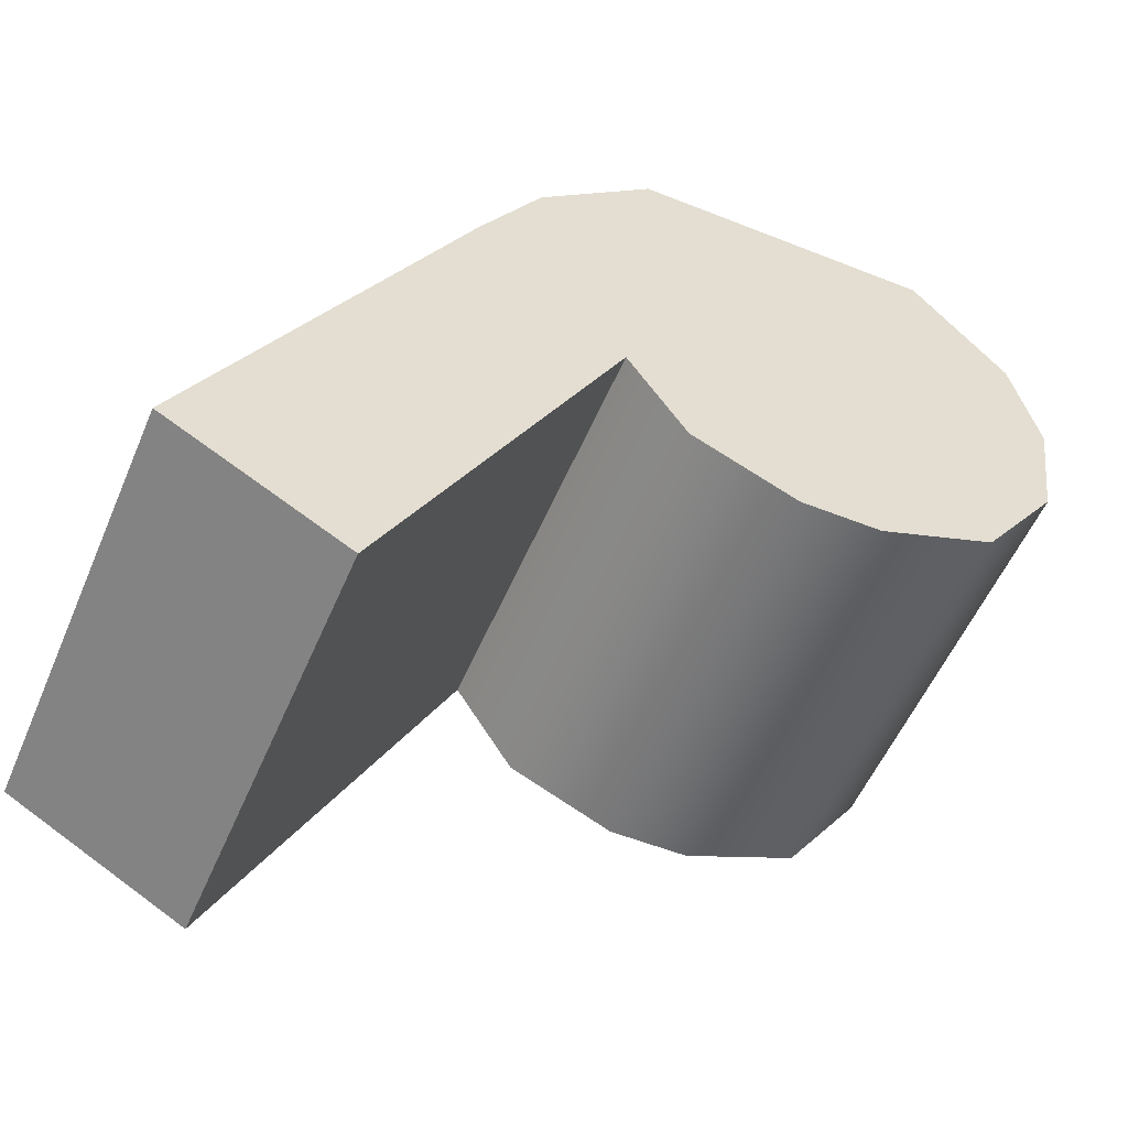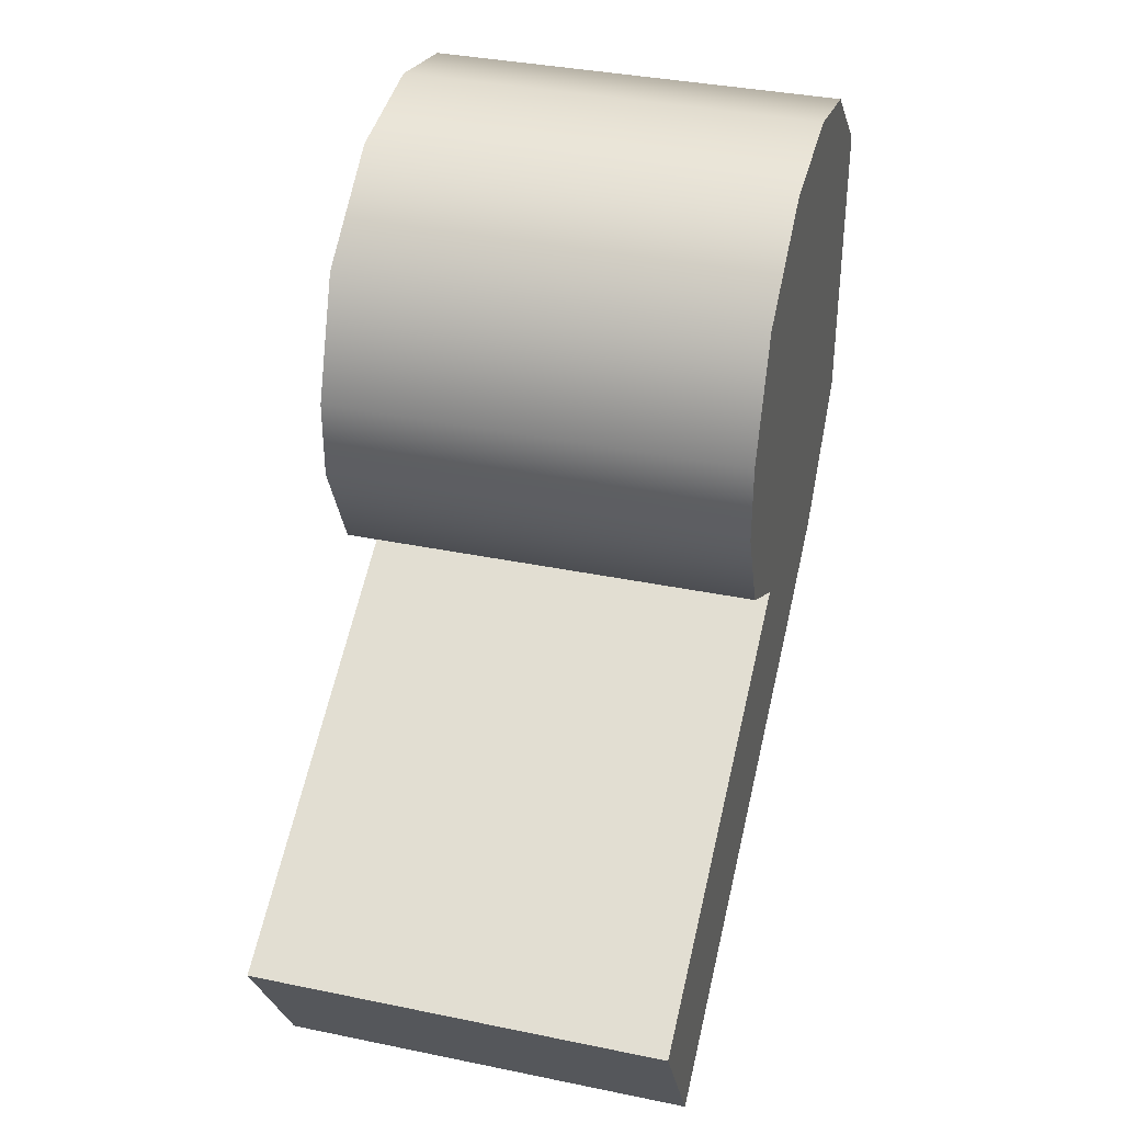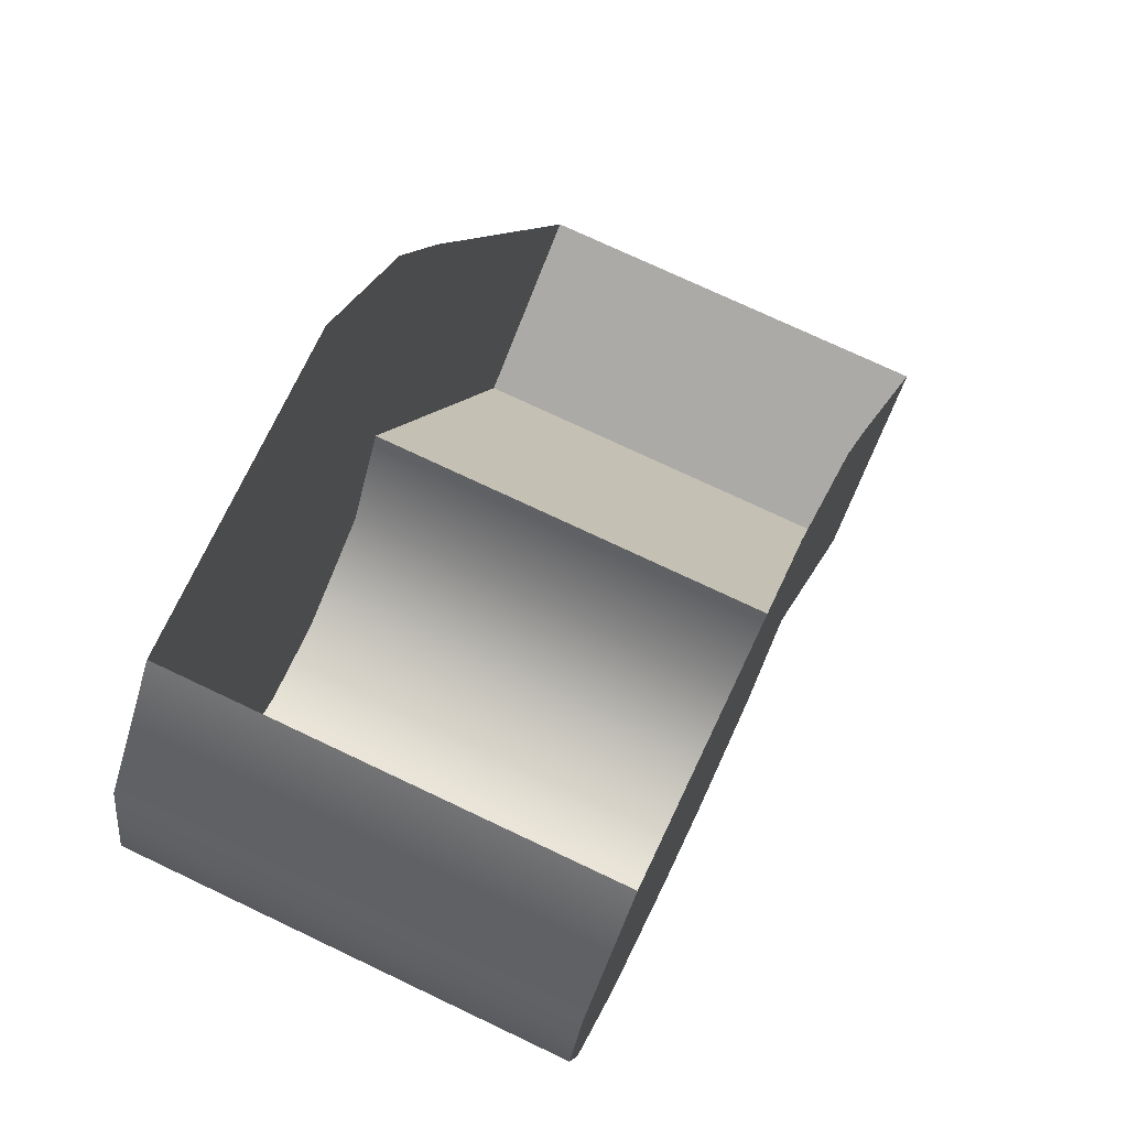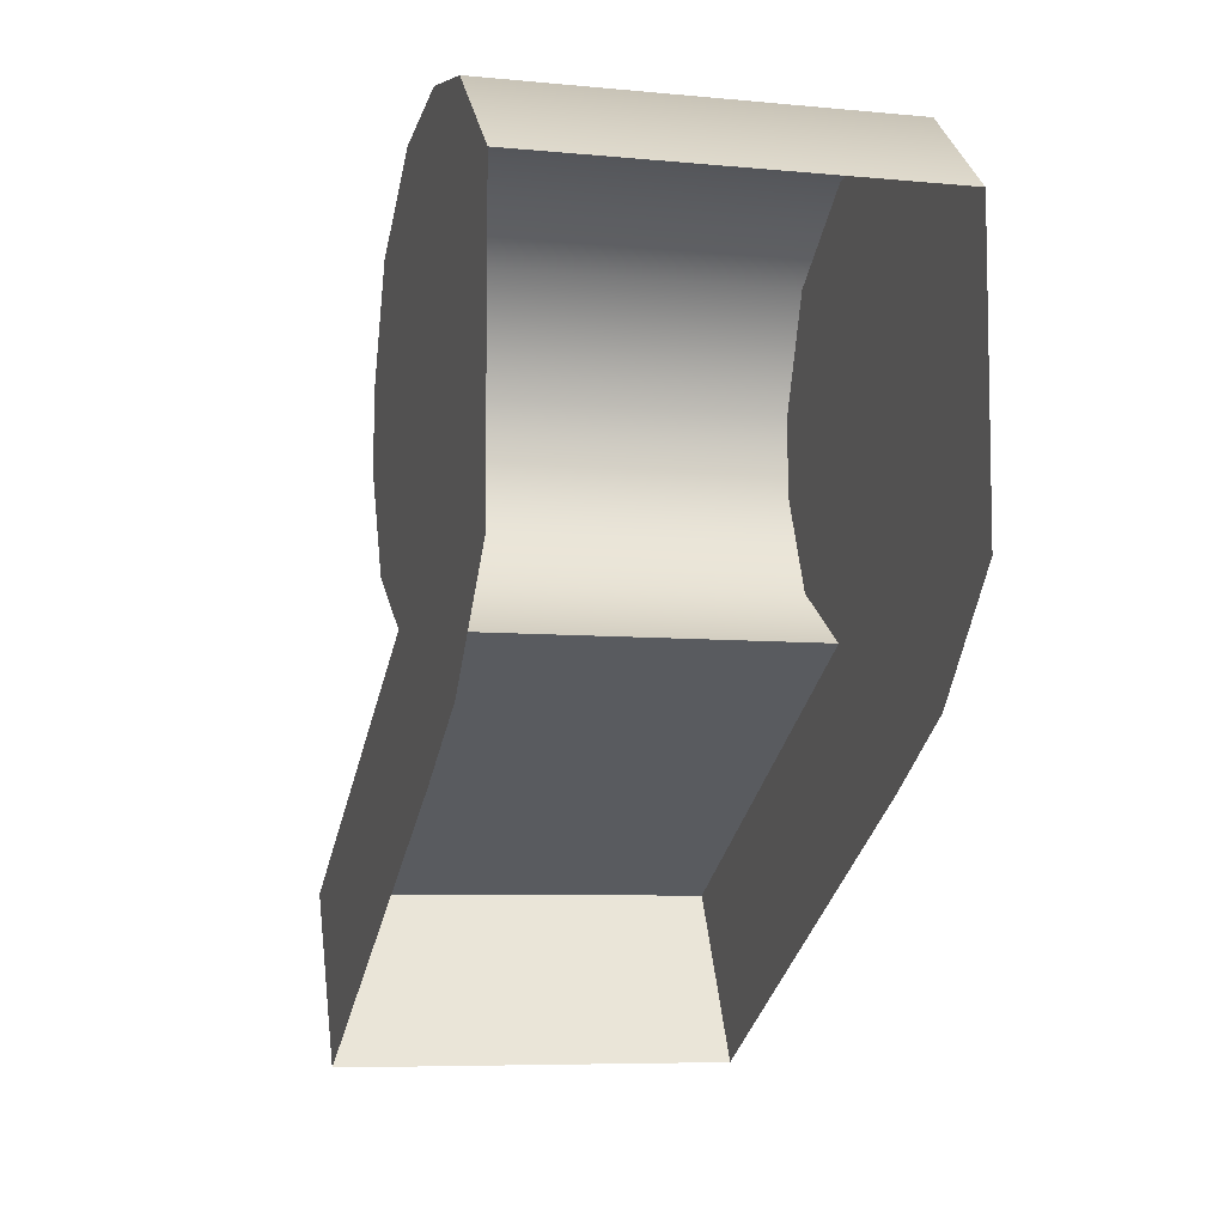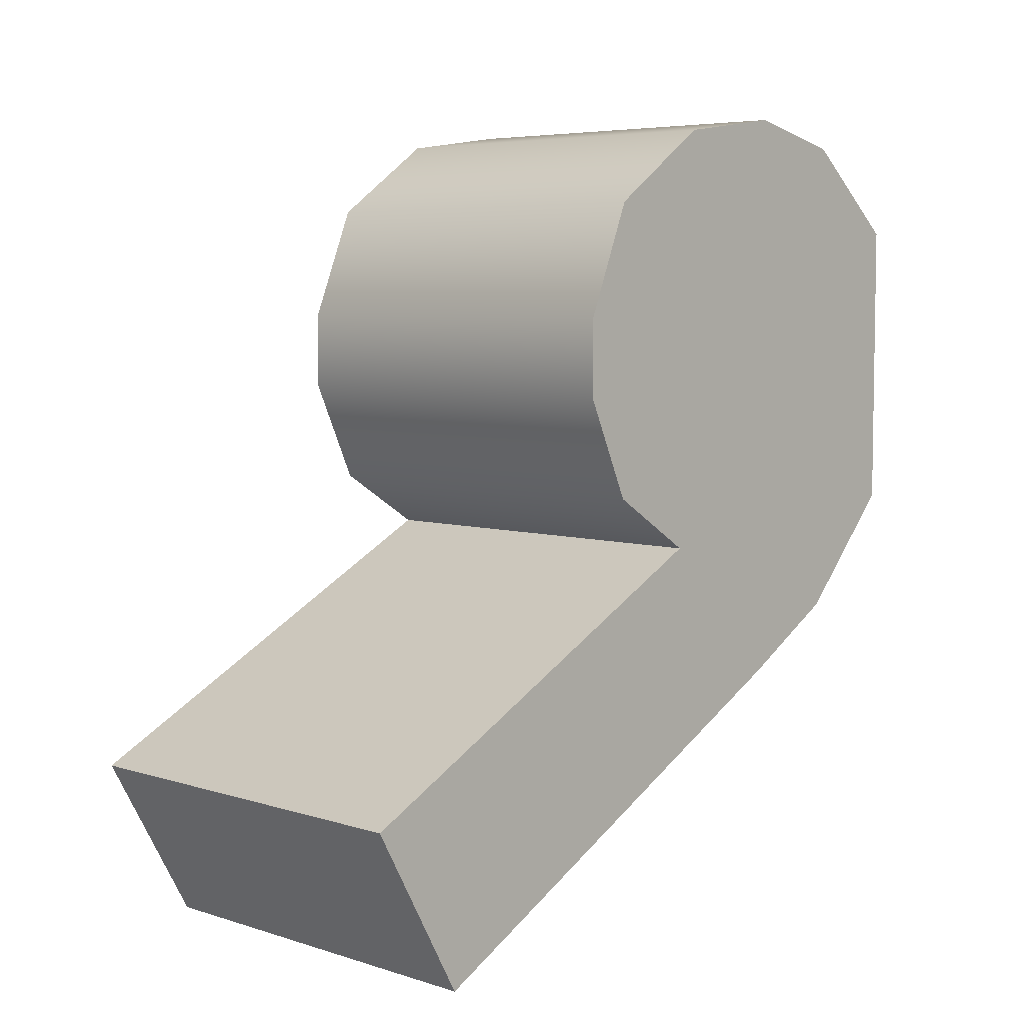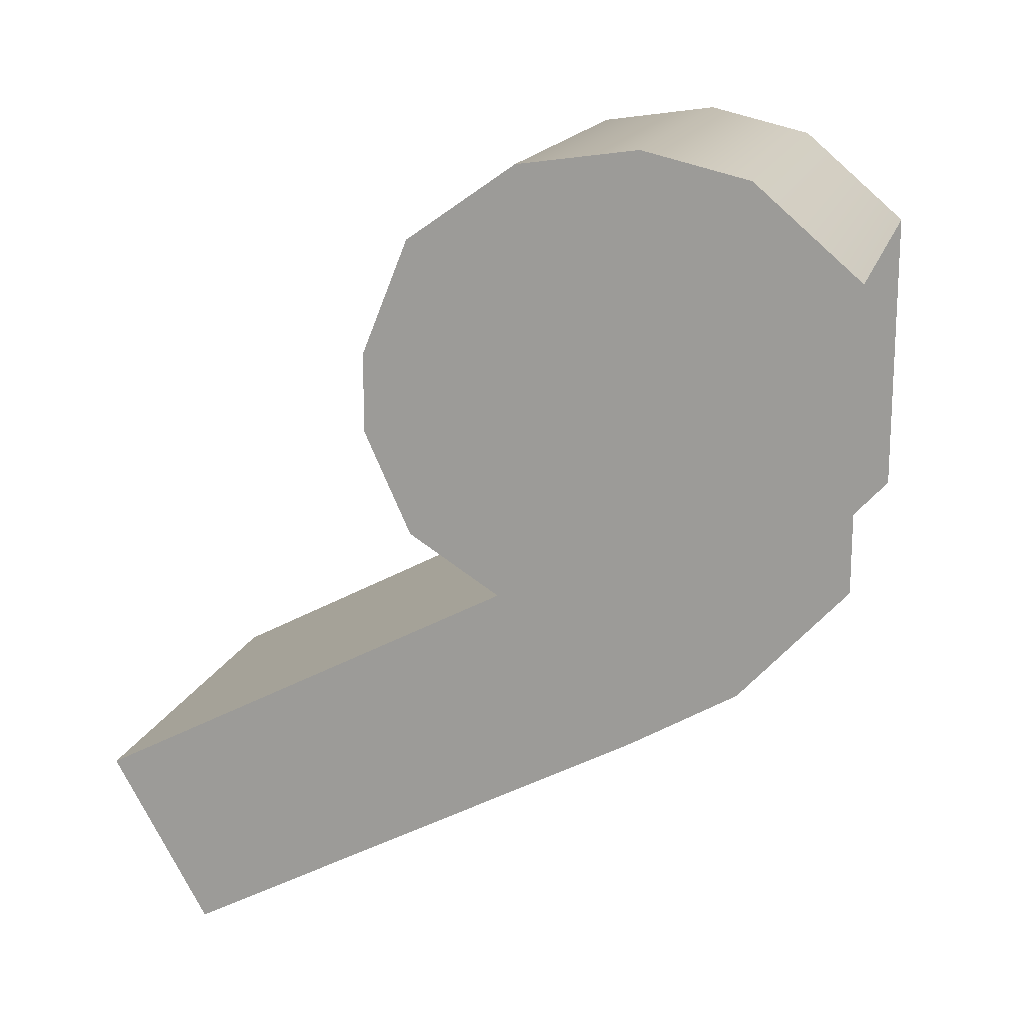
<metadata>
{"format":"obj","ext":"obj","renderer":"f3d","projection":"perspective","resolution":1024,"background":"white","views":[{"elev":-54.5,"azim":-112.9,"up":"+Y"},{"elev":36.6,"azim":15.0,"up":"+Z"},{"elev":73.9,"azim":25.4,"up":"+Y"},{"elev":-7.1,"azim":164.7,"up":"+Z"},{"elev":5.8,"azim":43.7,"up":"+Z"},{"elev":16.3,"azim":104.6,"up":"+Z"}]}
</metadata>
<code>
o sponza_164
v -6.683 66.6 -25.73
v -6.683 66.68 -25.54
v -6.683 66.68 -26.03
v -6.683 66.6 -25.86
v -6.683 67.24 -26.27
v -6.683 67.06 -26.38
v -6.683 67.06 -25.38
v -6.683 67.24 -25.42
v -6.683 67.42 -26.08
v -6.683 67.42 -25.57
v -6.683 66.83 -26.13
v -6.683 66.86 -25.41
v -6.683 66.27 -26.79
v -6.683 66.11 -26.51
v -5.996 67.06 -25.38
v -5.996 67.24 -25.42
v -5.996 67.42 -25.57
v -5.996 66.83 -26.13
v -5.996 66.68 -26.03
v -5.996 66.68 -25.54
v -5.996 66.86 -25.41
v -5.996 66.11 -26.51
v -5.996 66.27 -26.79
v -5.996 66.6 -25.73
v -5.996 66.6 -25.86
v -5.996 67.06 -26.38
v -5.996 67.24 -26.27
v -5.996 67.42 -26.08
v -6.683 66.6 -25.73
v -6.683 66.68 -25.54
v -6.683 66.6 -25.86
v -6.683 66.68 -26.03
v -6.683 67.06 -25.38
v -6.683 67.24 -25.42
v -6.683 67.42 -25.57
v -6.683 66.86 -25.41
v -6.683 66.83 -26.13
v -6.683 66.83 -26.13
v -6.683 66.27 -26.79
v -6.683 66.11 -26.51
v -6.683 66.11 -26.51
v -5.996 67.06 -25.38
v -5.996 67.24 -25.42
v -5.996 67.42 -25.57
v -5.996 66.83 -26.13
v -5.996 66.83 -26.13
v -5.996 66.68 -26.03
v -5.996 66.68 -25.54
v -5.996 66.86 -25.41
v -5.996 66.11 -26.51
v -5.996 66.11 -26.51
v -5.996 66.27 -26.79
v -5.996 66.6 -25.73
v -5.996 66.6 -25.86
f 29 30 32
f 29 32 31
f 5 6 33
f 5 33 34
f 9 5 34
f 9 34 35
f 33 6 37
f 33 37 36
f 30 36 37
f 30 37 32
f 37 6 39
f 37 39 40
f 42 43 8
f 42 8 7
f 8 43 44
f 8 44 10
f 38 45 47
f 38 47 3
f 48 49 12
f 48 12 2
f 50 46 11
f 50 11 41
f 52 51 14
f 52 14 13
f 53 54 19
f 53 19 20
f 15 26 27
f 15 27 16
f 16 27 28
f 16 28 17
f 18 26 15
f 18 15 21
f 20 19 18
f 20 18 21
f 18 22 23
f 18 23 26
f 24 1 4
f 24 4 25
f 1 24 48
f 1 48 2
f 12 49 42
f 12 42 7
f 3 47 25
f 3 25 4

</code>
